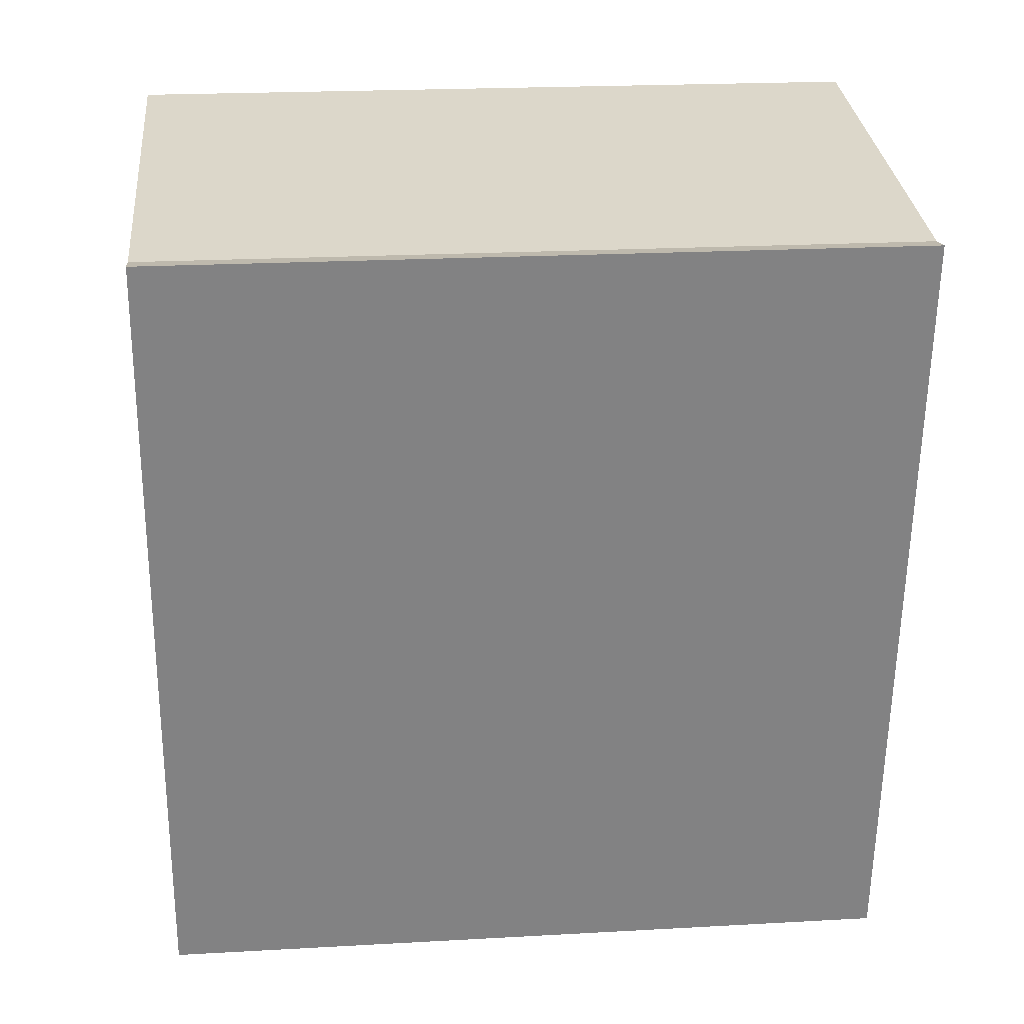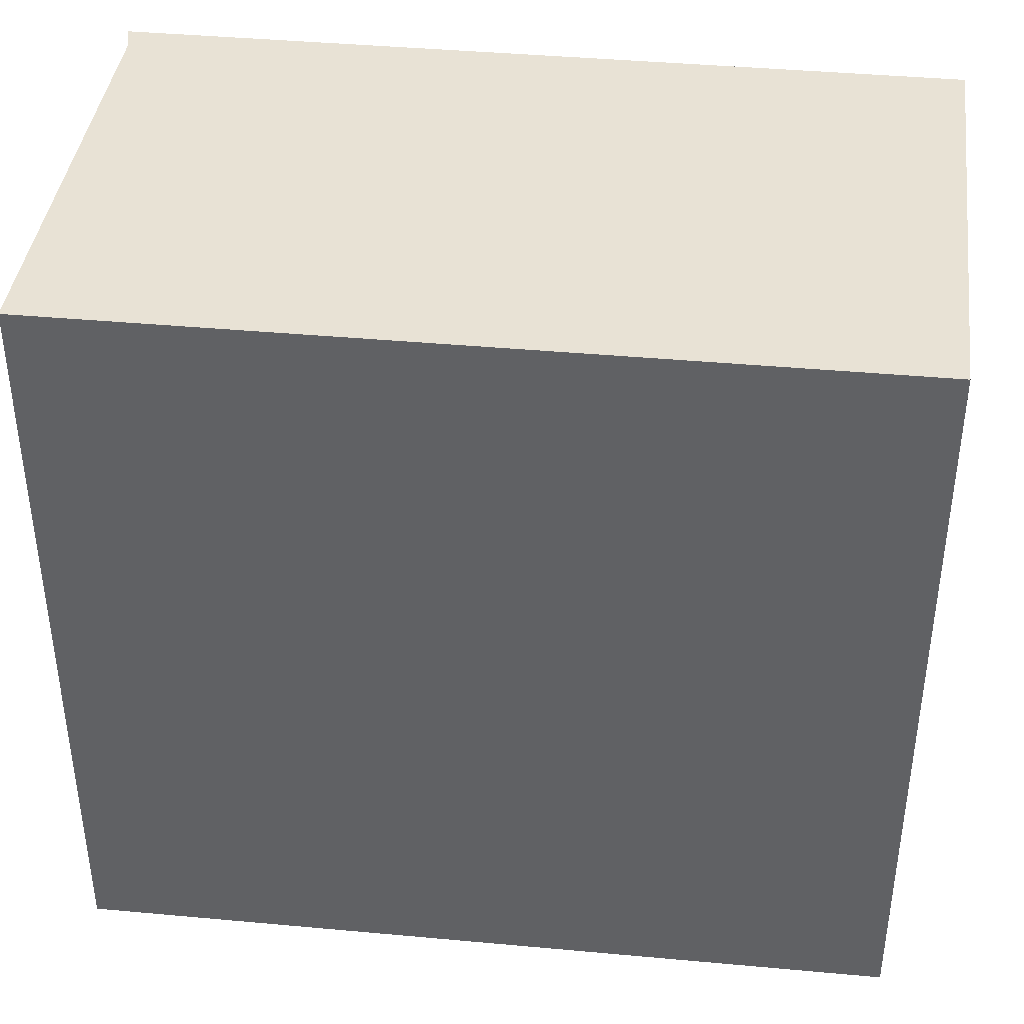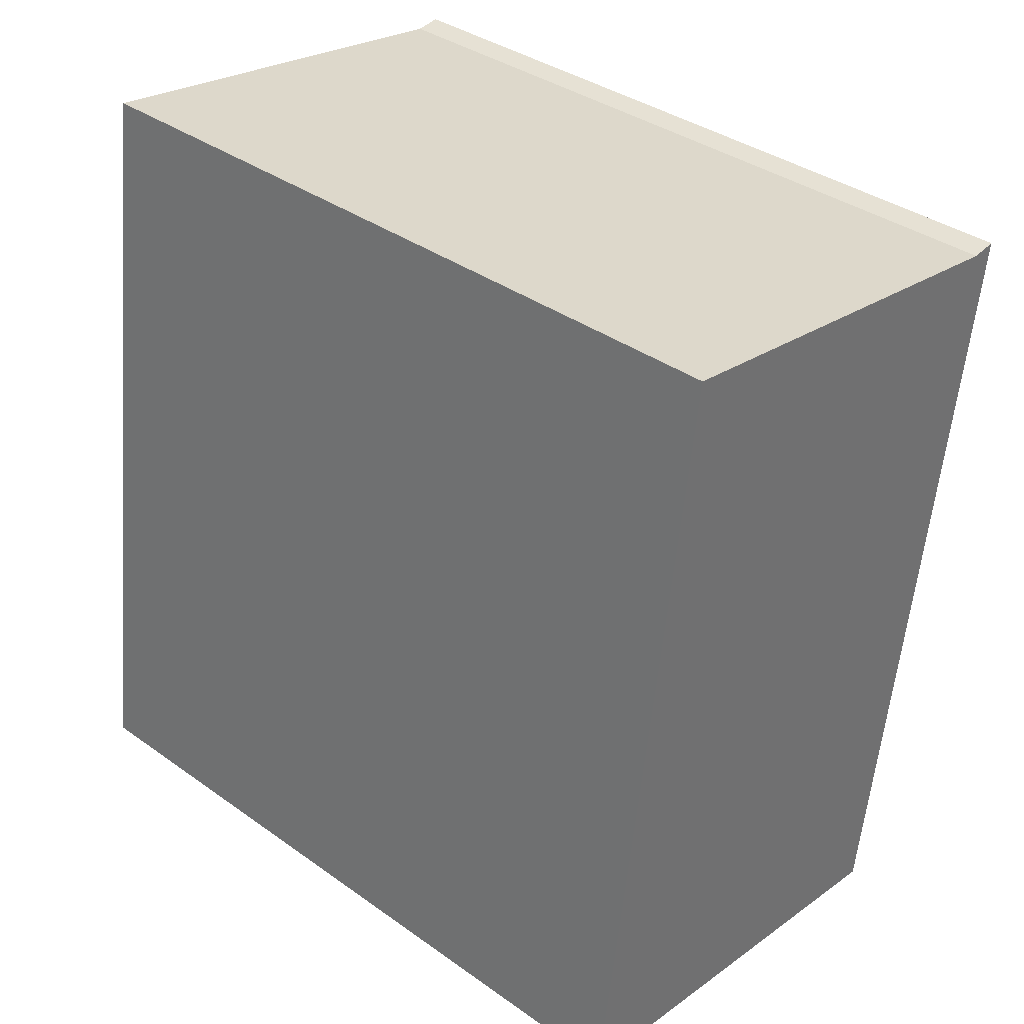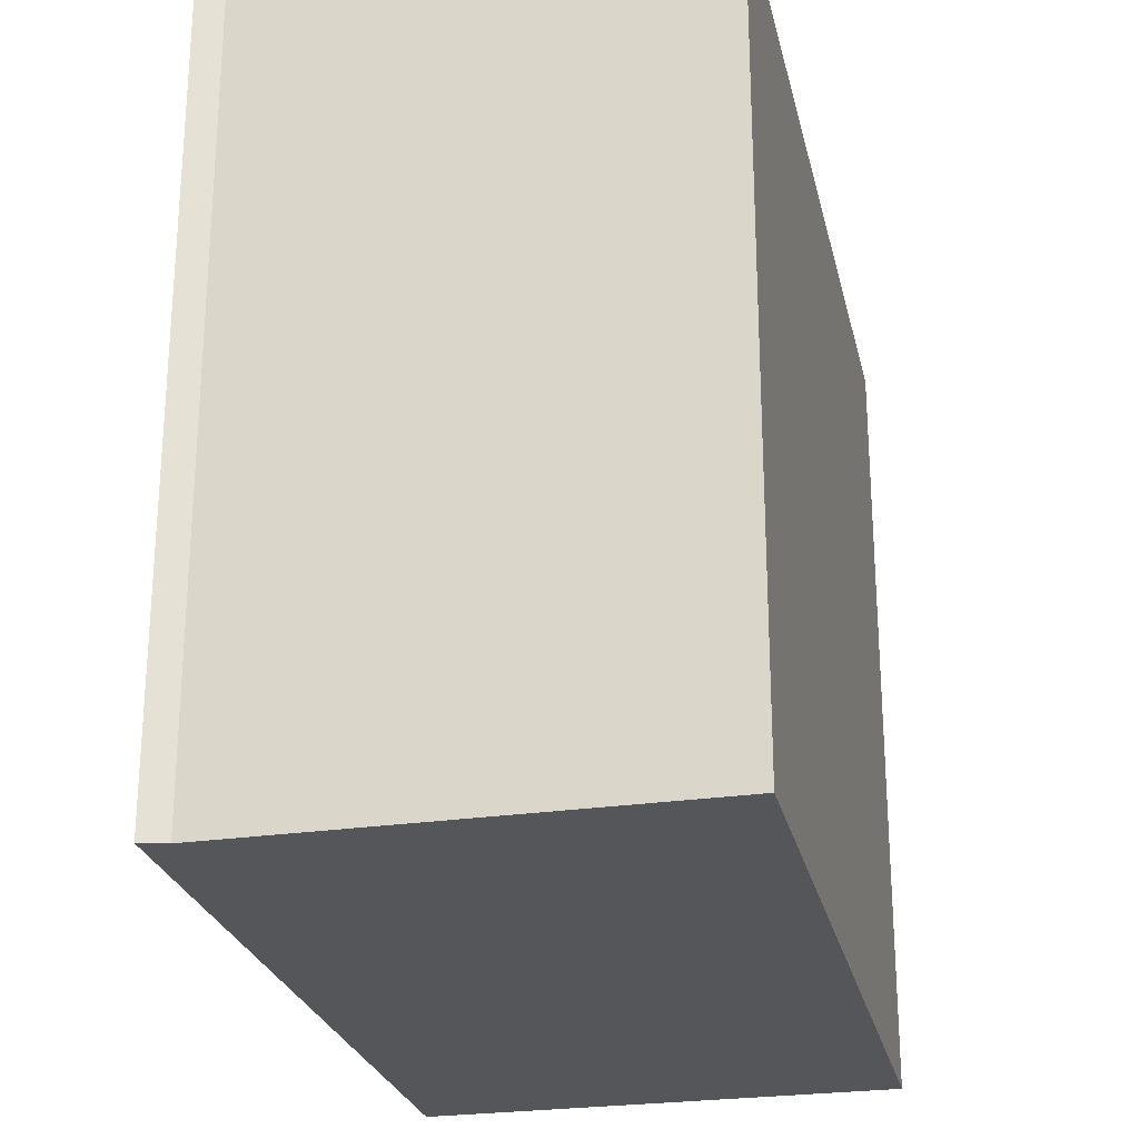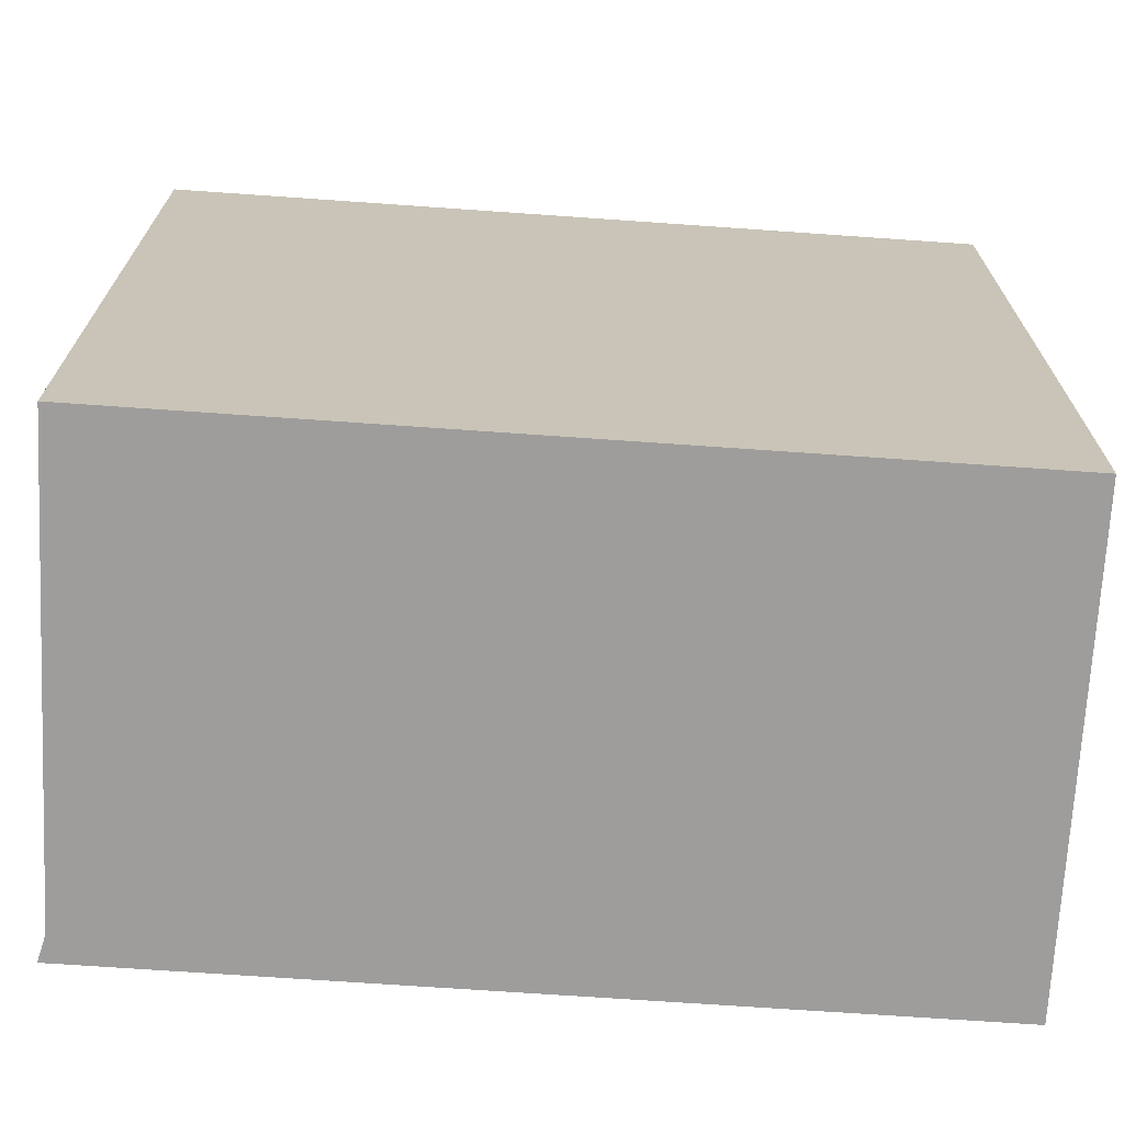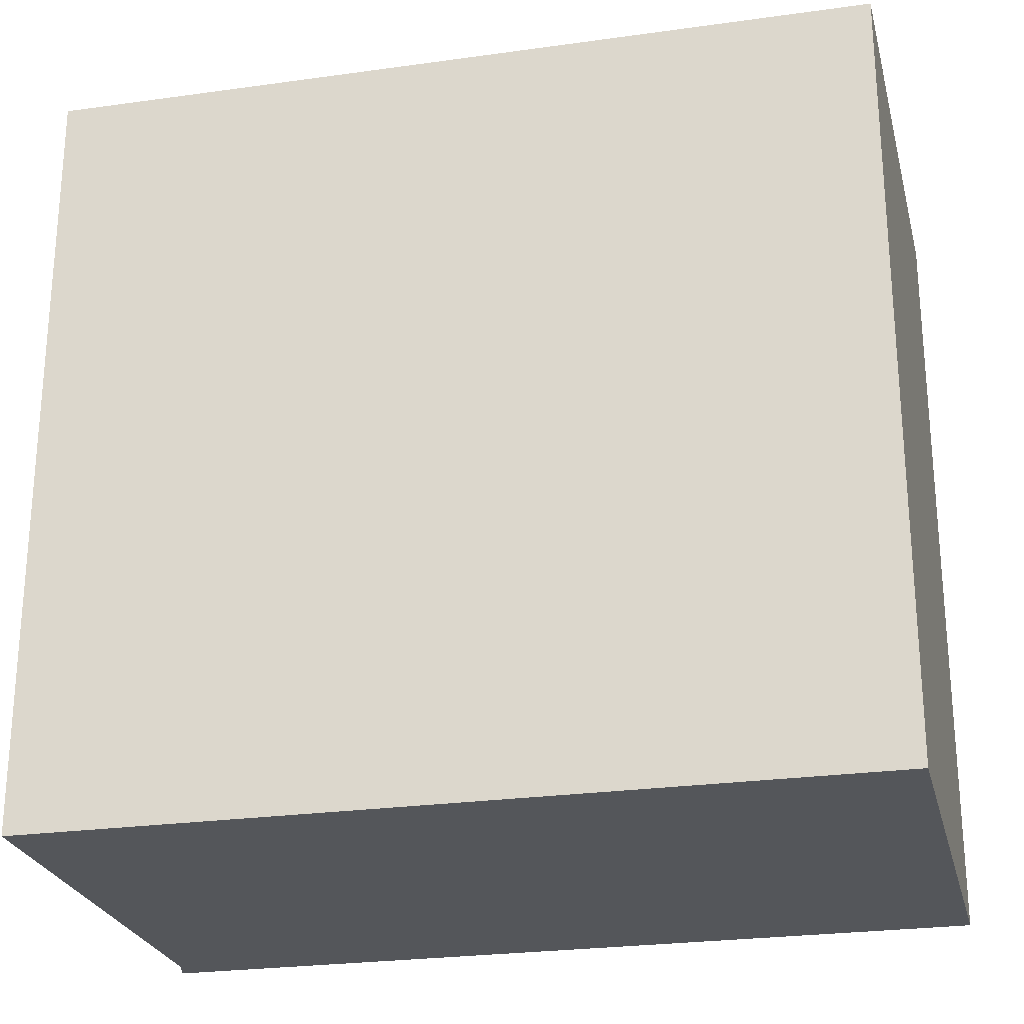
<metadata>
{"format":"obj","ext":"obj","renderer":"f3d","projection":"perspective","resolution":1024,"background":"white","views":[{"elev":21.8,"azim":-95.6,"up":"+Z"},{"elev":40.9,"azim":88.7,"up":"+Y"},{"elev":37.2,"azim":132.4,"up":"+Z"},{"elev":-25.3,"azim":4.7,"up":"+Y"},{"elev":-70.5,"azim":78.3,"up":"+Y"},{"elev":-25.5,"azim":95.0,"up":"+Y"}]}
</metadata>
<code>
v  1.033 7.243 -7.623
v  4.39 7.243 0.617
v  5.413 7.243 -6.967
v  0.25 7.243 -0.028
v  0 7.243 4.435e-16
v  4.39 -3.778e-17 0.617
v  5.413 4.266e-16 -6.967
v  1.033 4.668e-16 -7.623
v  0 0 0
v  0.25 1.715e-18 -0.028
g defaultobject
f 1 2 3
f 2 1 4
f 4 1 5
f 6 3 2
f 3 6 7
f 7 1 3
f 1 7 8
f 8 5 1
f 5 8 9
f 10 2 4
f 2 10 6
f 9 4 5
f 4 9 10
f 10 7 6
f 7 10 8
f 8 10 9

</code>
